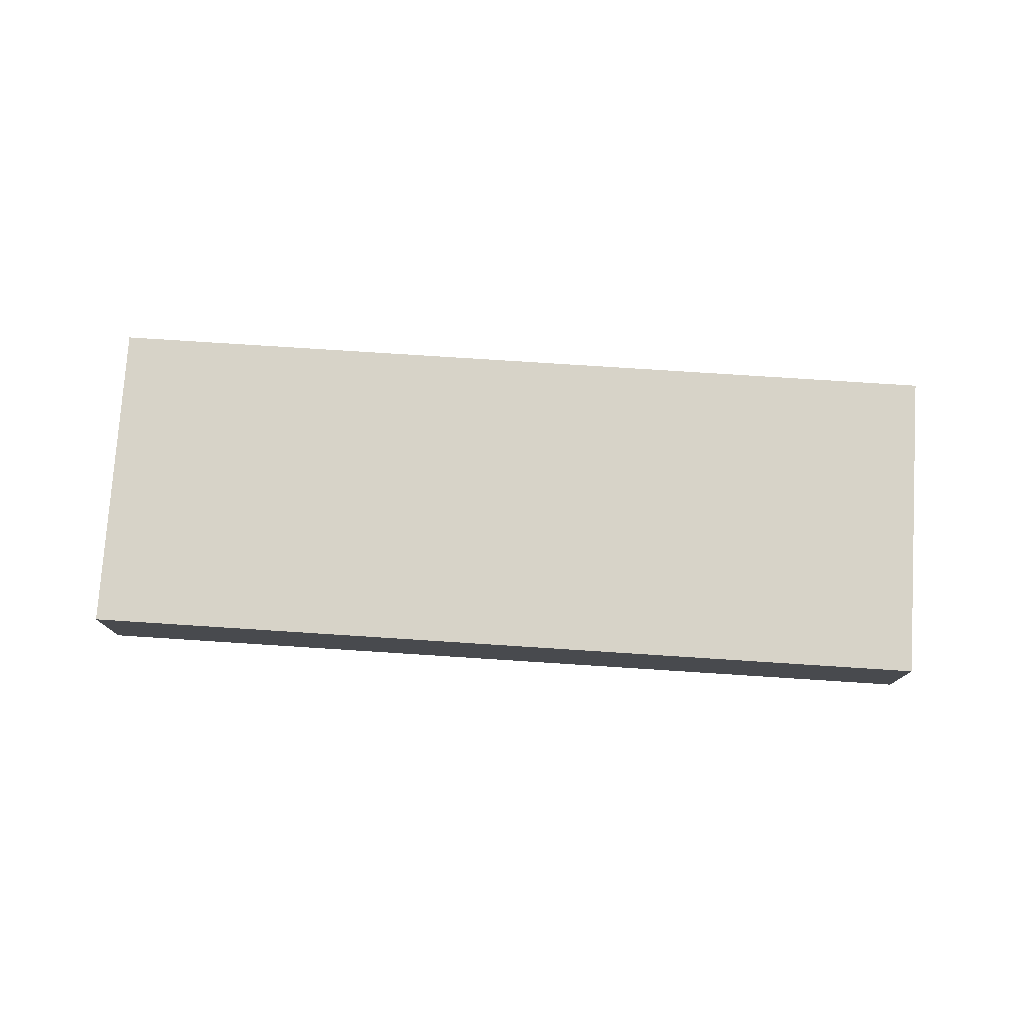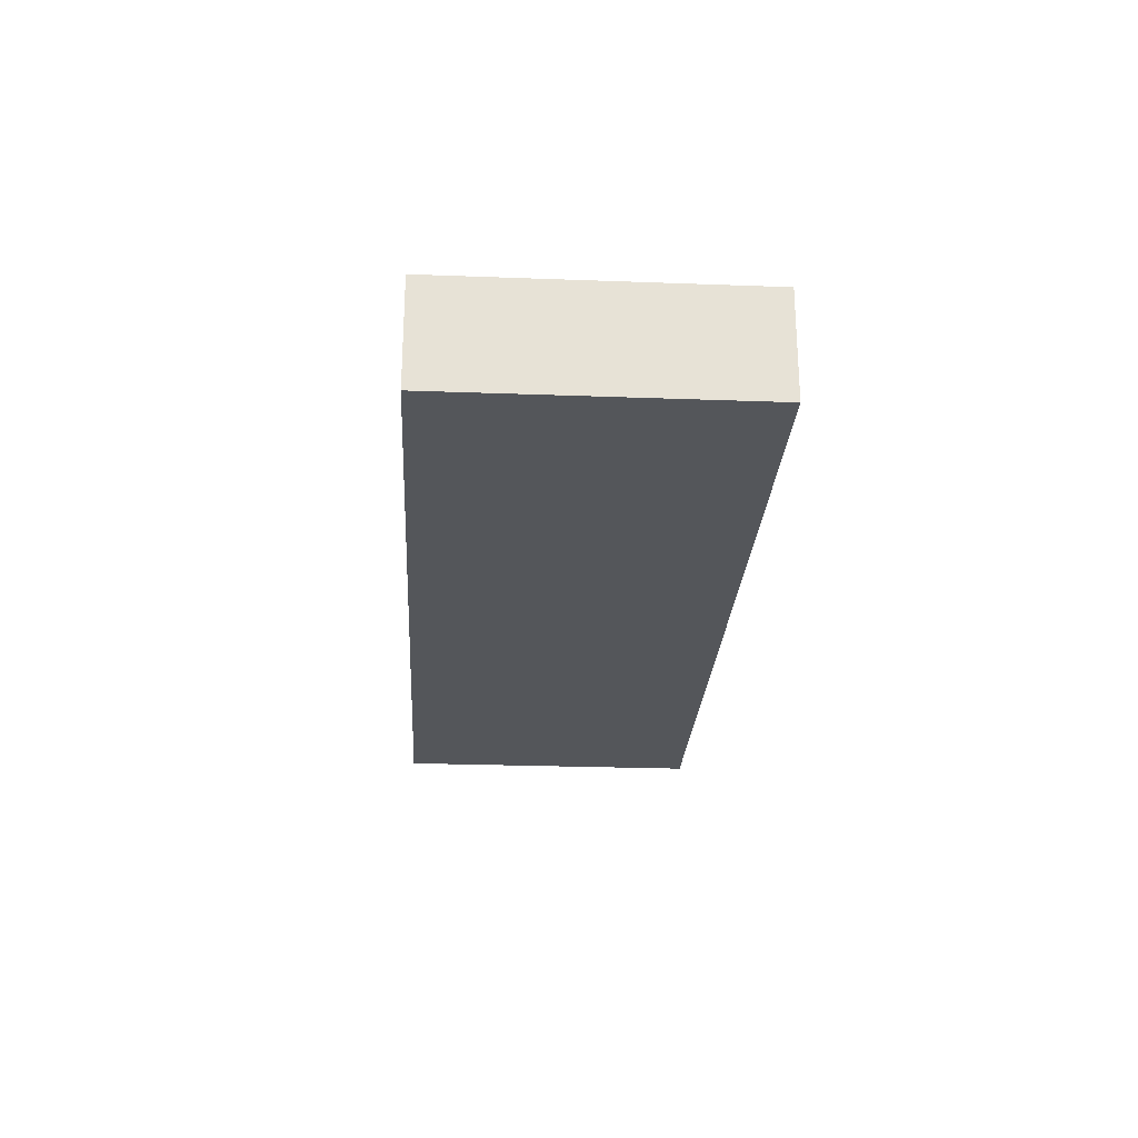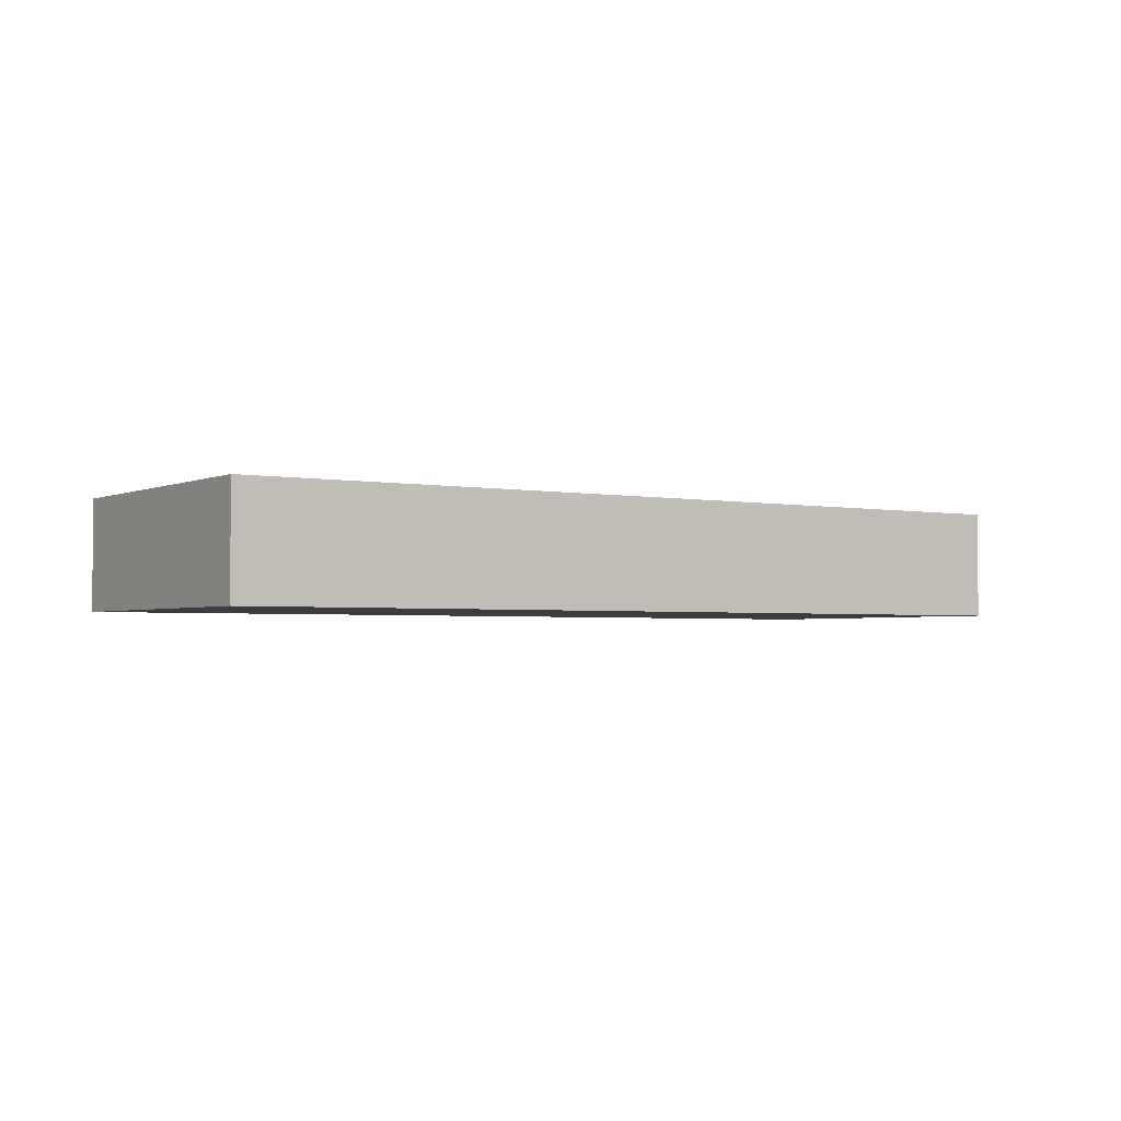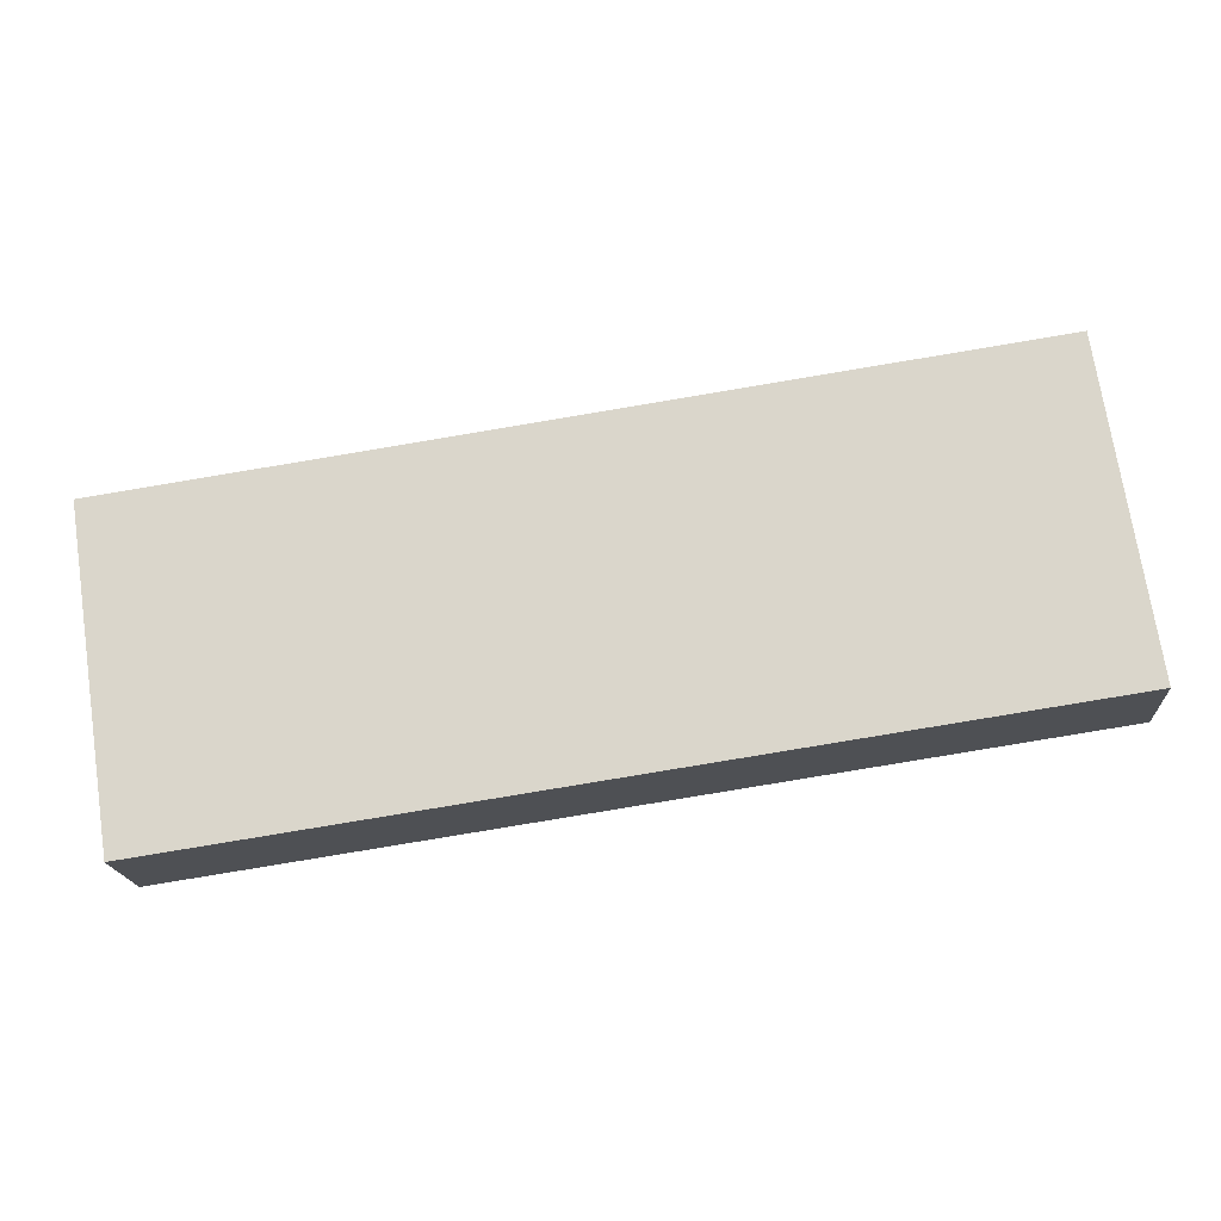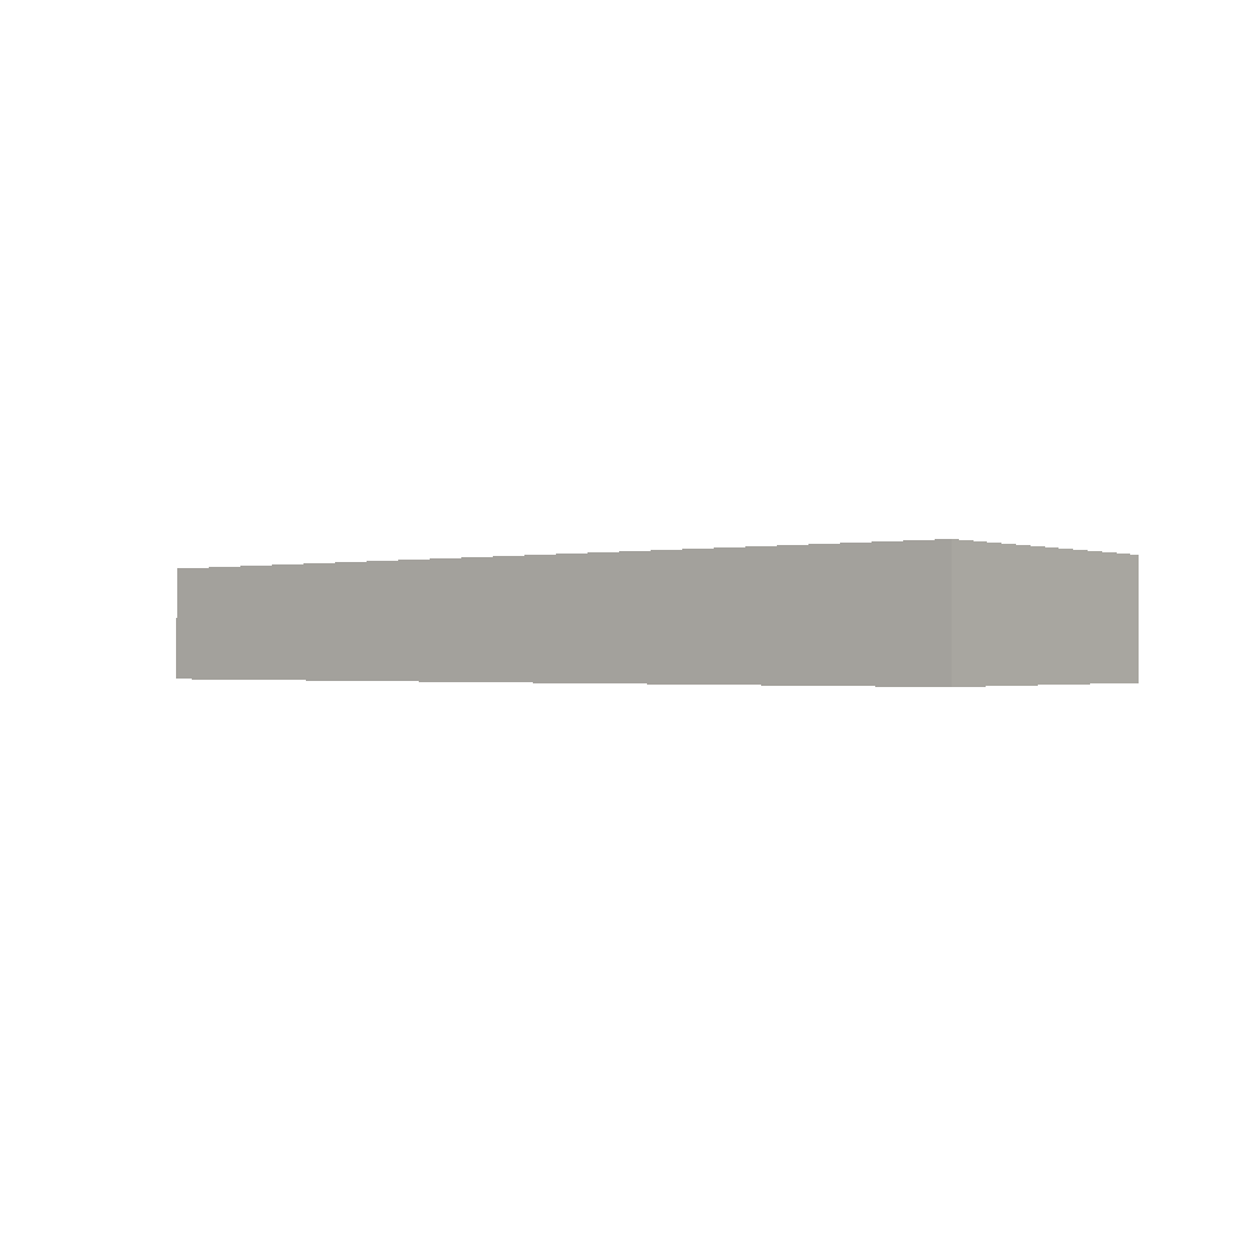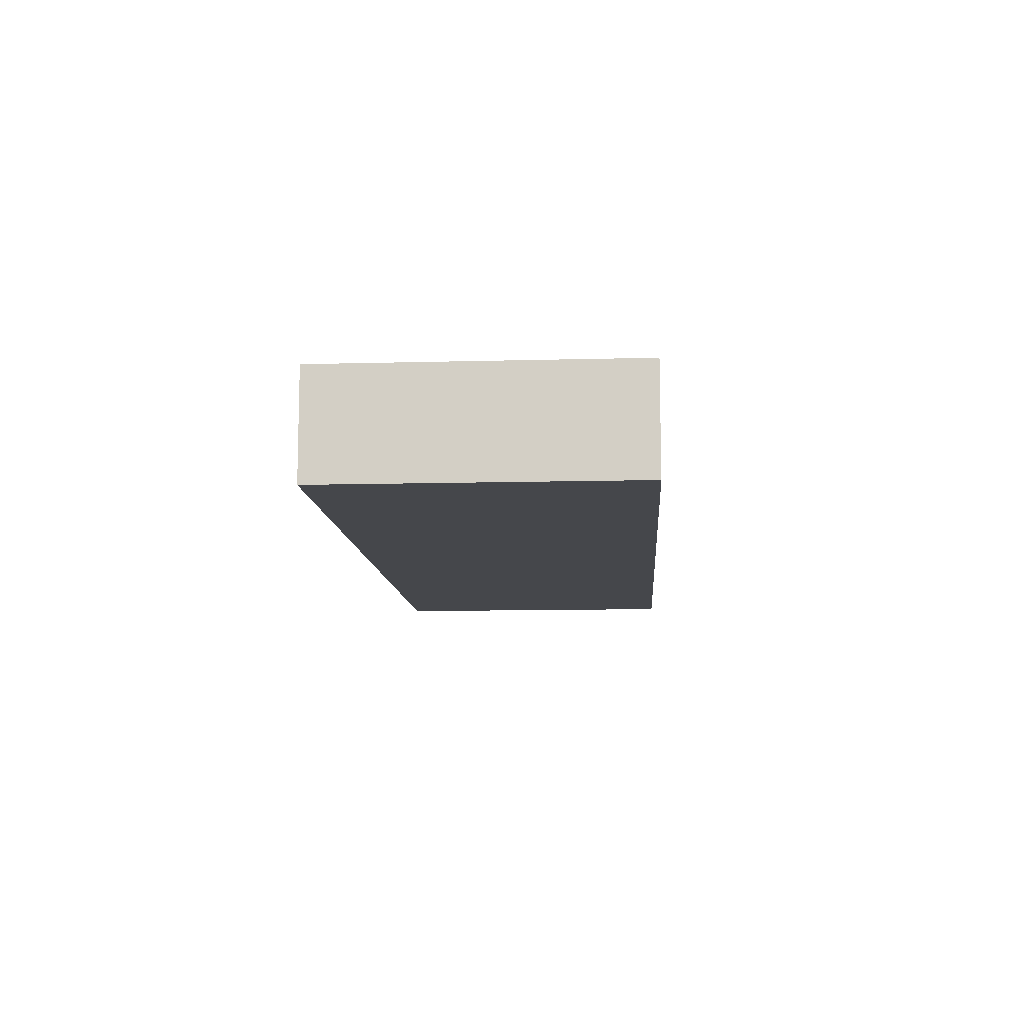
<metadata>
{"format":"obj","ext":"obj","renderer":"f3d","projection":"perspective","resolution":1024,"background":"white","views":[{"elev":77.0,"azim":12.3,"up":"+Y"},{"elev":-25.3,"azim":-84.8,"up":"+Y"},{"elev":-2.6,"azim":154.6,"up":"+Y"},{"elev":-17.4,"azim":-176.2,"up":"+Z"},{"elev":-0.9,"azim":47.1,"up":"+Y"},{"elev":-10.5,"azim":102.5,"up":"+Y"}]}
</metadata>
<code>
v  0.294 0.673 1.937
v  5.319 0.673 -0.806
v  0 0.673 4.121e-17
v  5.612 0.673 1.131
v  5.319 4.935e-17 -0.806
v  0 0 0
v  0.294 -1.186e-16 1.937
v  5.612 -6.925e-17 1.131
g defaultobject
f 1 2 3
f 2 1 4
f 5 3 2
f 3 5 6
f 6 1 3
f 1 6 7
f 7 4 1
f 4 7 8
f 8 2 4
f 2 8 5
f 8 6 5
f 6 8 7

</code>
